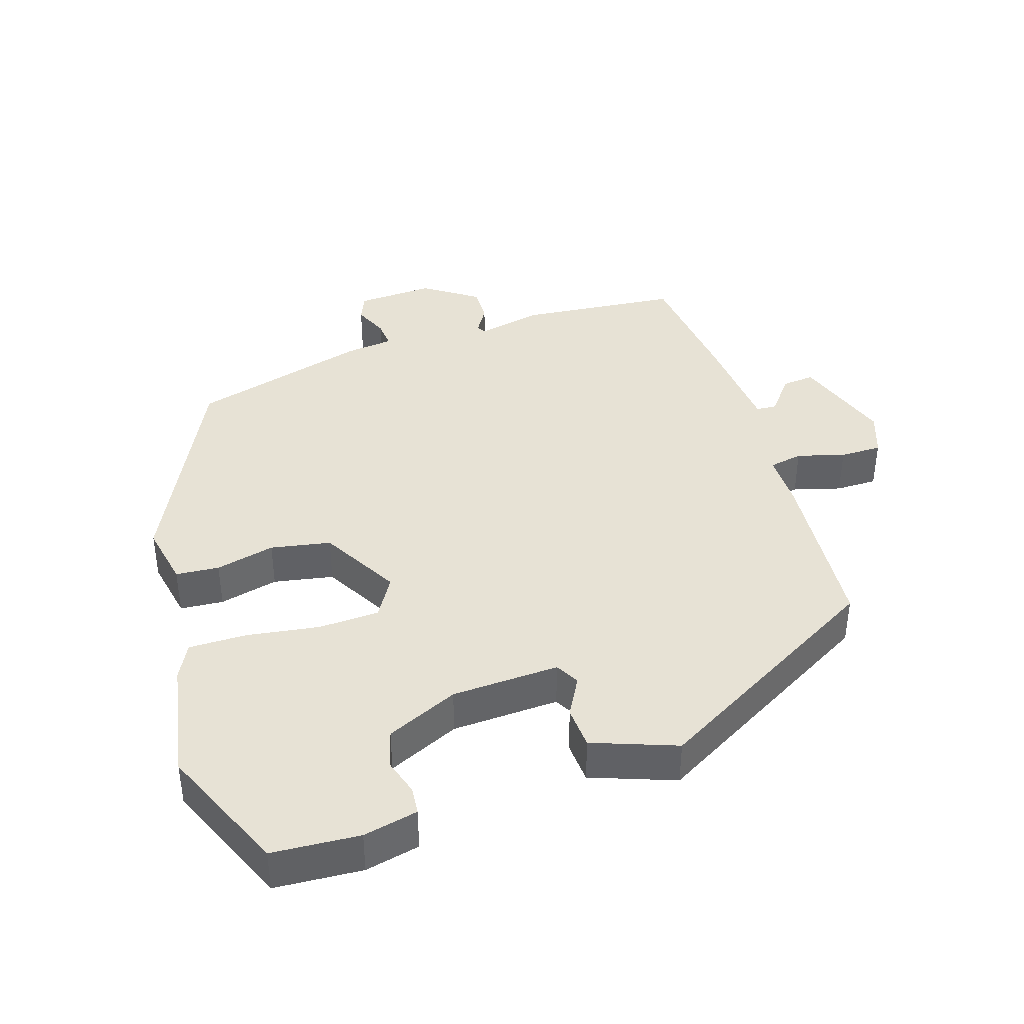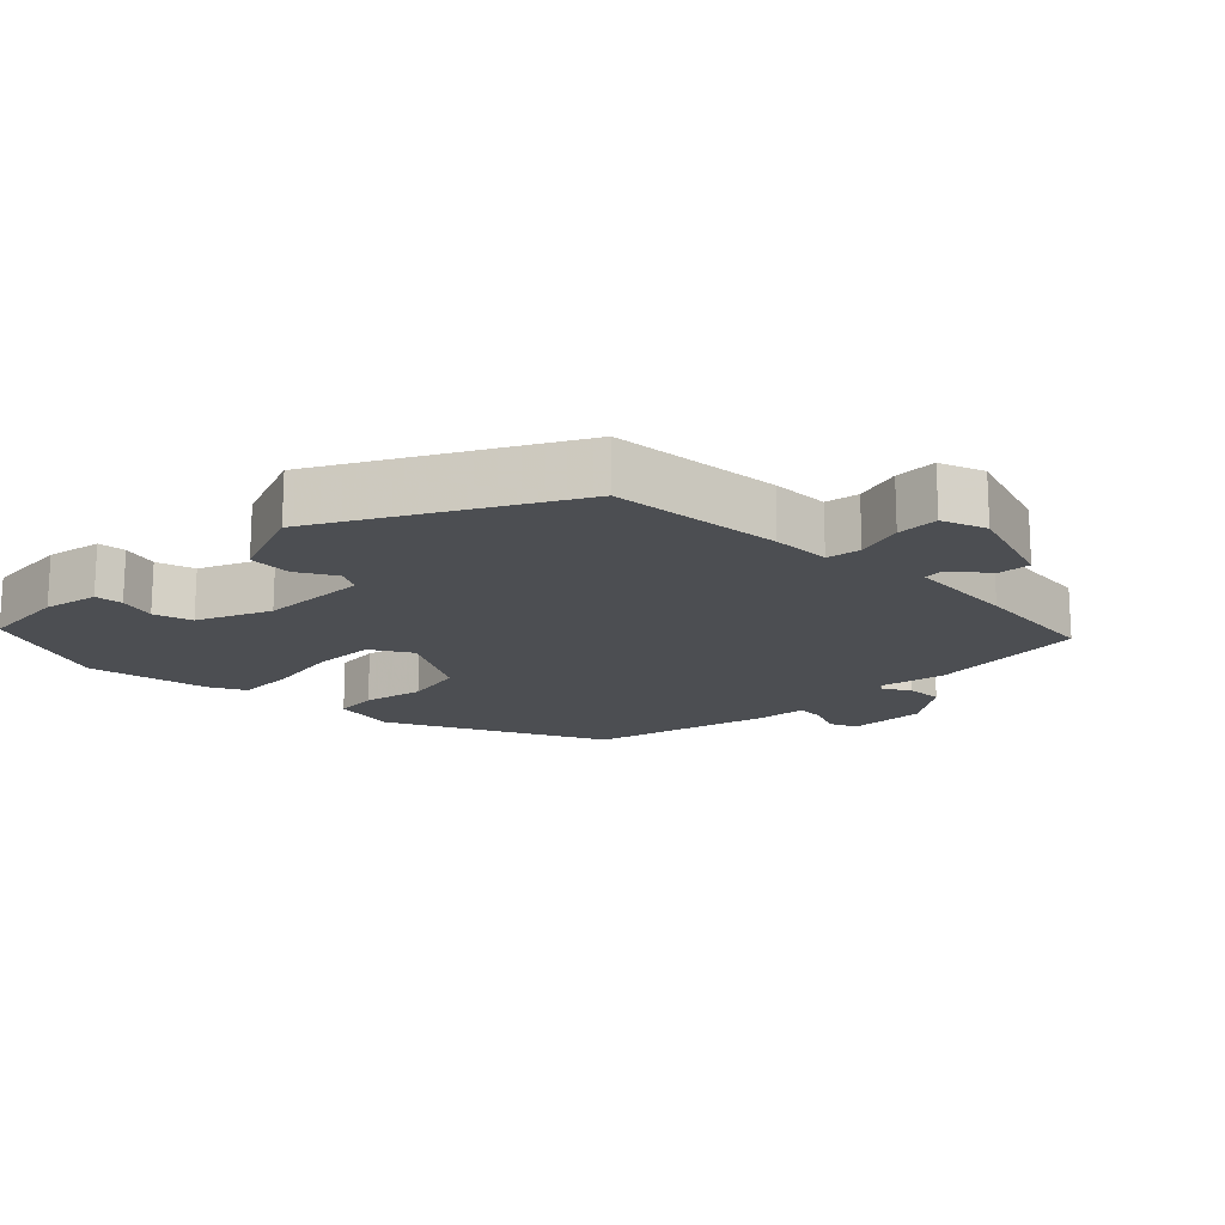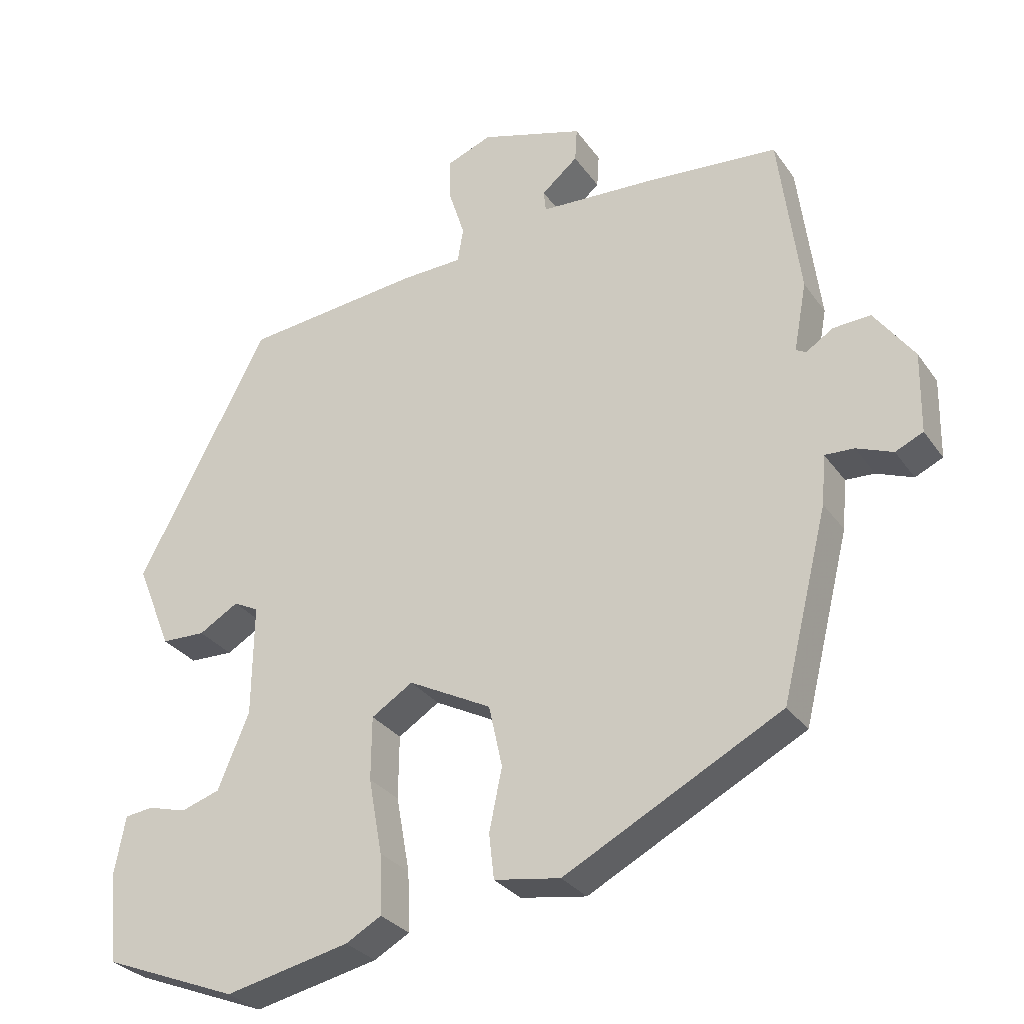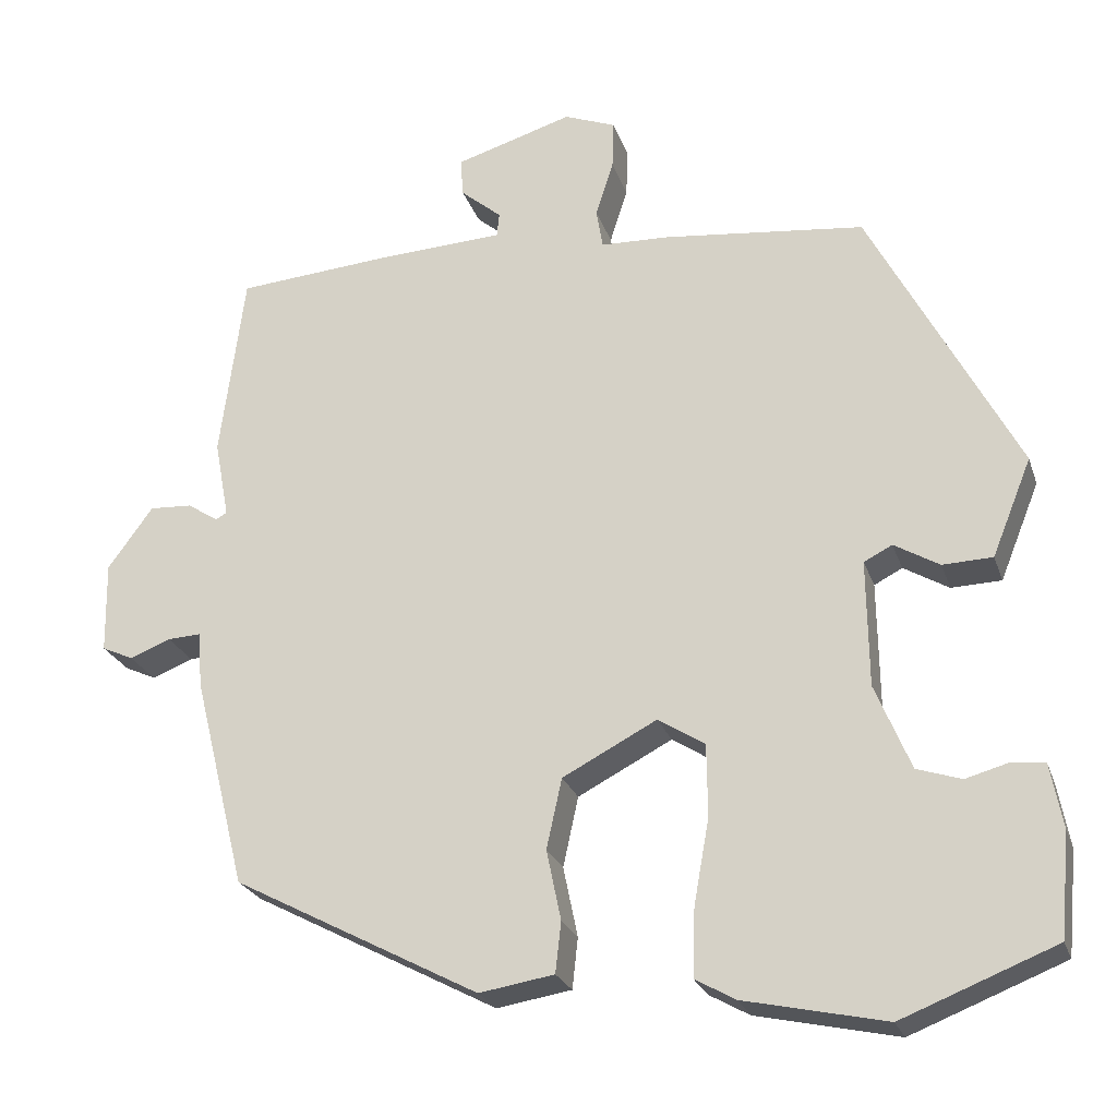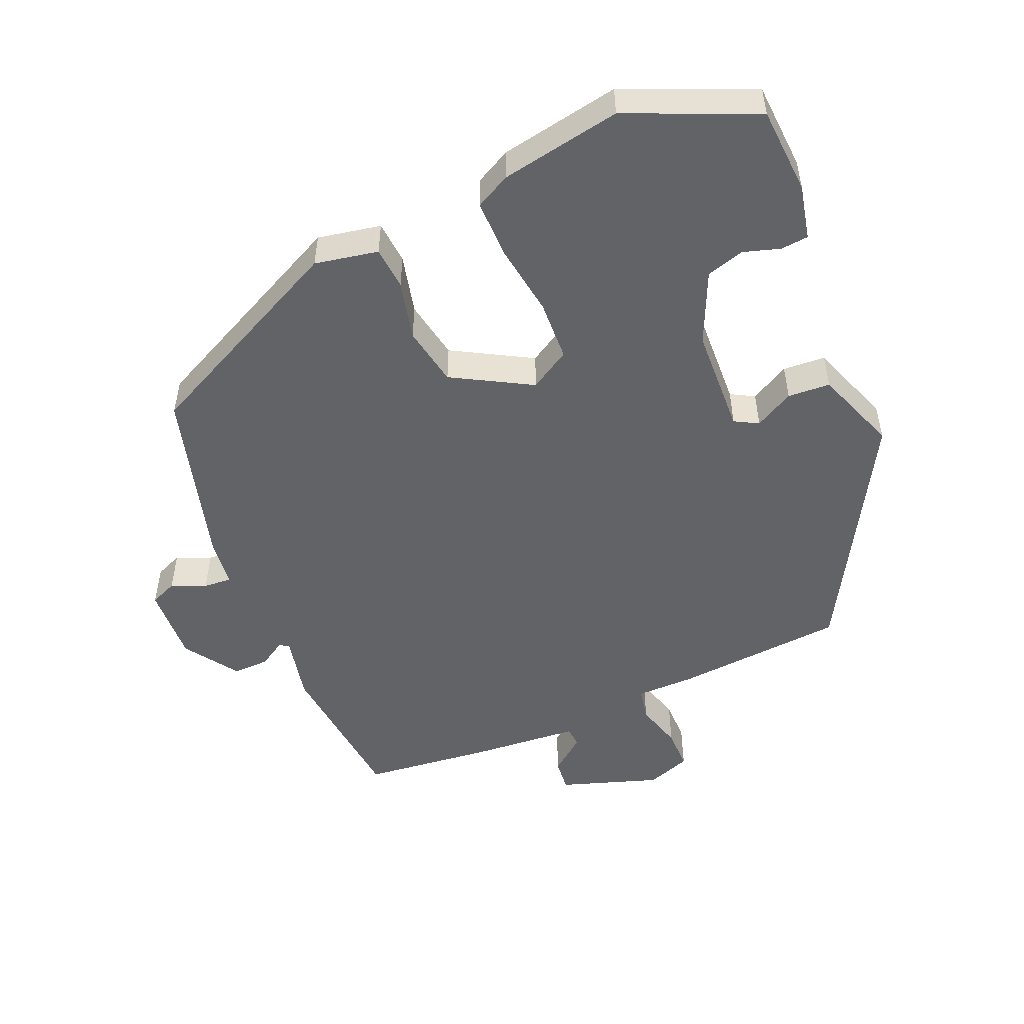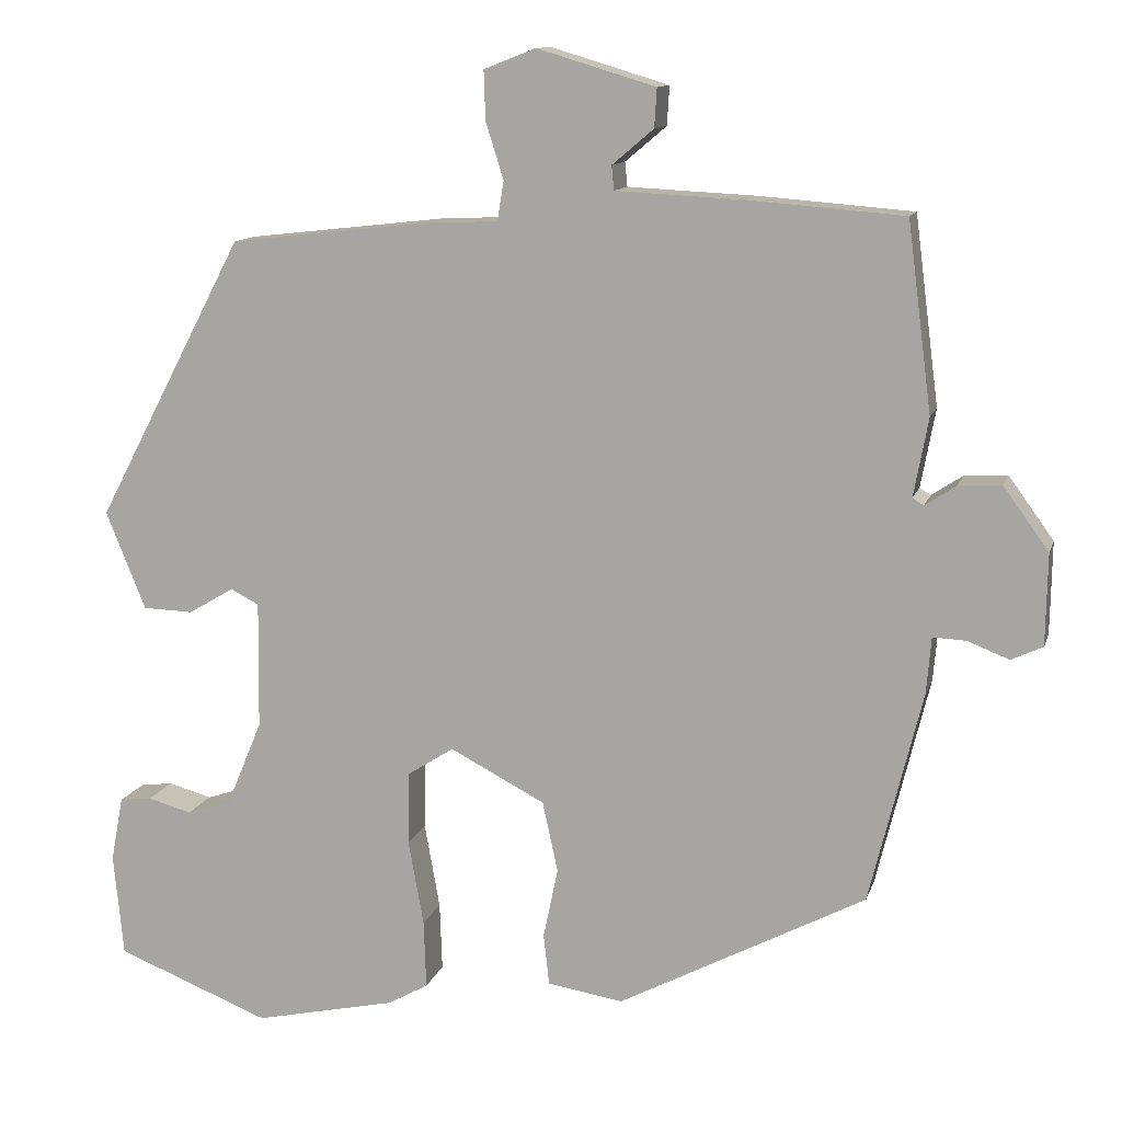
<metadata>
{"format":"obj","ext":"obj","renderer":"f3d","projection":"perspective","resolution":1024,"background":"white","views":[{"elev":40.1,"azim":-109.6,"up":"+Y"},{"elev":-16.9,"azim":-46.1,"up":"+Y"},{"elev":-29.7,"azim":28.4,"up":"+Z"},{"elev":-24.3,"azim":-163.6,"up":"+Z"},{"elev":-51.0,"azim":-158.7,"up":"+Y"},{"elev":11.8,"azim":14.4,"up":"+Z"}]}
</metadata>
<code>
v -0.32 0.07 -0.571
v -0.51 0.07 -0.496
v -0.522 0.07 -0.369
v -0.507 0.07 -0.289
v -0.467 0.07 -0.284
v -0.413 0.07 -0.299
v -0.358 0.07 -0.281
v -0.314 0.07 -0.175
v -0.312 0.07 -0.018
v -0.347 0.07 0
v -0.403 0.07 -0.033
v -0.465 0.07 -0.031
v -0.514 0.07 0.09
v -0.331 0.07 0.438
v -0.081 0.07 0.466
v 0.004 0.07 0.469
v 0.012 0.07 0.518
v -0.01 0.07 0.587
v -0.012 0.07 0.648
v 0.052 0.07 0.673
v 0.198 0.07 0.629
v 0.195 0.07 0.581
v 0.144 0.07 0.538
v 0.147 0.07 0.508
v 0.307 0.07 0.5
v 0.496 0.07 0.485
v 0.526 0.07 0.253
v 0.508 0.07 0.156
v 0.522 0.07 0.148
v 0.56 0.07 0.173
v 0.613 0.07 0.176
v 0.669 0.07 0.099
v 0.667 0.07 -0.014
v 0.628 0.07 -0.032
v 0.577 0.07 -0.012
v 0.536 0.07 -0.01
v 0.53 0.07 -0.08
v 0.465 0.07 -0.342
v 0.16 0.07 -0.502
v 0.067 0.07 -0.487
v 0.06 0.07 -0.424
v 0.078 0.07 -0.337
v 0.059 0.07 -0.25
v -0.058 0.07 -0.189
v -0.116 0.07 -0.226
v -0.117 0.07 -0.315
v -0.098 0.07 -0.421
v -0.095 0.07 -0.505
v -0.145 0.07 -0.533
v -0.32 0 -0.571
v -0.51 0 -0.496
v -0.522 0 -0.369
v -0.507 0 -0.289
v -0.467 0 -0.284
v -0.413 0 -0.299
v -0.358 0 -0.281
v -0.314 0 -0.175
v -0.312 0 -0.018
v -0.347 0 0
v -0.403 0 -0.033
v -0.465 0 -0.031
v -0.514 0 0.09
v -0.331 0 0.438
v -0.081 0 0.466
v 0.004 0 0.469
v 0.012 0 0.518
v -0.01 0 0.587
v -0.012 0 0.648
v 0.052 0 0.673
v 0.198 0 0.629
v 0.195 0 0.581
v 0.144 0 0.538
v 0.147 0 0.508
v 0.307 0 0.5
v 0.496 0 0.485
v 0.526 0 0.253
v 0.508 0 0.156
v 0.522 0 0.148
v 0.56 0 0.173
v 0.613 0 0.176
v 0.669 0 0.099
v 0.667 0 -0.014
v 0.628 0 -0.032
v 0.577 0 -0.012
v 0.536 0 -0.01
v 0.53 0 -0.08
v 0.465 0 -0.342
v 0.16 0 -0.502
v 0.067 0 -0.487
v 0.06 0 -0.424
v 0.078 0 -0.337
v 0.059 0 -0.25
v -0.058 0 -0.189
v -0.116 0 -0.226
v -0.117 0 -0.315
v -0.098 0 -0.421
v -0.095 0 -0.505
v -0.145 0 -0.533
f 46 47 48 49
f 45 46 49 1
f 39 40 41 42
f 39 42 43
f 36 37 38 39
f 36 39 43
f 32 33 34 35
f 32 35 36
f 29 30 31 32
f 29 32 36 43
f 25 26 27 28
f 24 25 28
f 20 21 22 23
f 20 23 24
f 17 18 19 20
f 16 17 20 24
f 13 14 15 16
f 13 16 24 28
f 10 11 12 13
f 9 10 13 28
f 3 4 5 6
f 3 6 7
f 45 1 2 3
f 44 45 3 7
f 29 43 44
f 8 9 28 29
f 7 8 29 44
f 98 97 96 95
f 50 98 95 94
f 91 90 89 88
f 92 91 88
f 88 87 86 85
f 92 88 85
f 84 83 82 81
f 85 84 81
f 81 80 79 78
f 92 85 81 78
f 77 76 75 74
f 77 74 73
f 72 71 70 69
f 73 72 69
f 69 68 67 66
f 73 69 66 65
f 65 64 63 62
f 77 73 65 62
f 62 61 60 59
f 77 62 59 58
f 55 54 53 52
f 56 55 52
f 52 51 50 94
f 56 52 94 93
f 93 92 78
f 78 77 58 57
f 93 78 57 56
f 1 50 51 2
f 2 51 52 3
f 3 52 53 4
f 4 53 54 5
f 5 54 55 6
f 6 55 56 7
f 7 56 57 8
f 8 57 58 9
f 9 58 59 10
f 10 59 60 11
f 11 60 61 12
f 12 61 62 13
f 13 62 63 14
f 14 63 64 15
f 15 64 65 16
f 16 65 66 17
f 17 66 67 18
f 18 67 68 19
f 19 68 69 20
f 20 69 70 21
f 21 70 71 22
f 22 71 72 23
f 23 72 73 24
f 24 73 74 25
f 25 74 75 26
f 26 75 76 27
f 27 76 77 28
f 28 77 78 29
f 29 78 79 30
f 30 79 80 31
f 31 80 81 32
f 32 81 82 33
f 33 82 83 34
f 34 83 84 35
f 35 84 85 36
f 36 85 86 37
f 37 86 87 38
f 38 87 88 39
f 39 88 89 40
f 40 89 90 41
f 41 90 91 42
f 42 91 92 43
f 43 92 93 44
f 44 93 94 45
f 45 94 95 46
f 46 95 96 47
f 47 96 97 48
f 48 97 98 49
f 49 98 50 1

</code>
